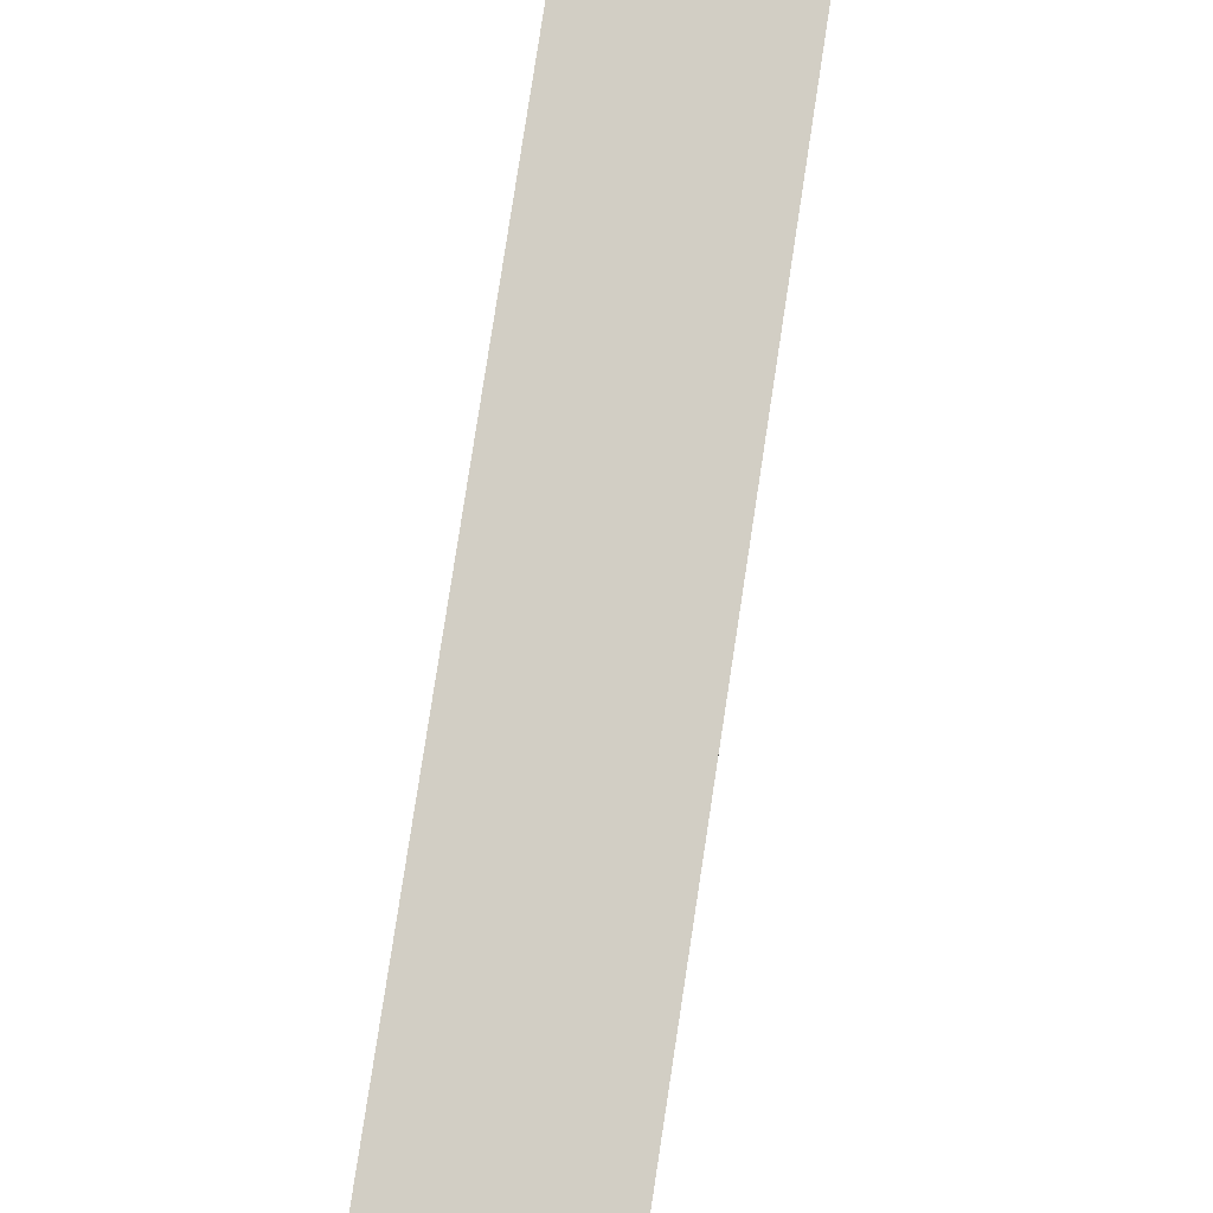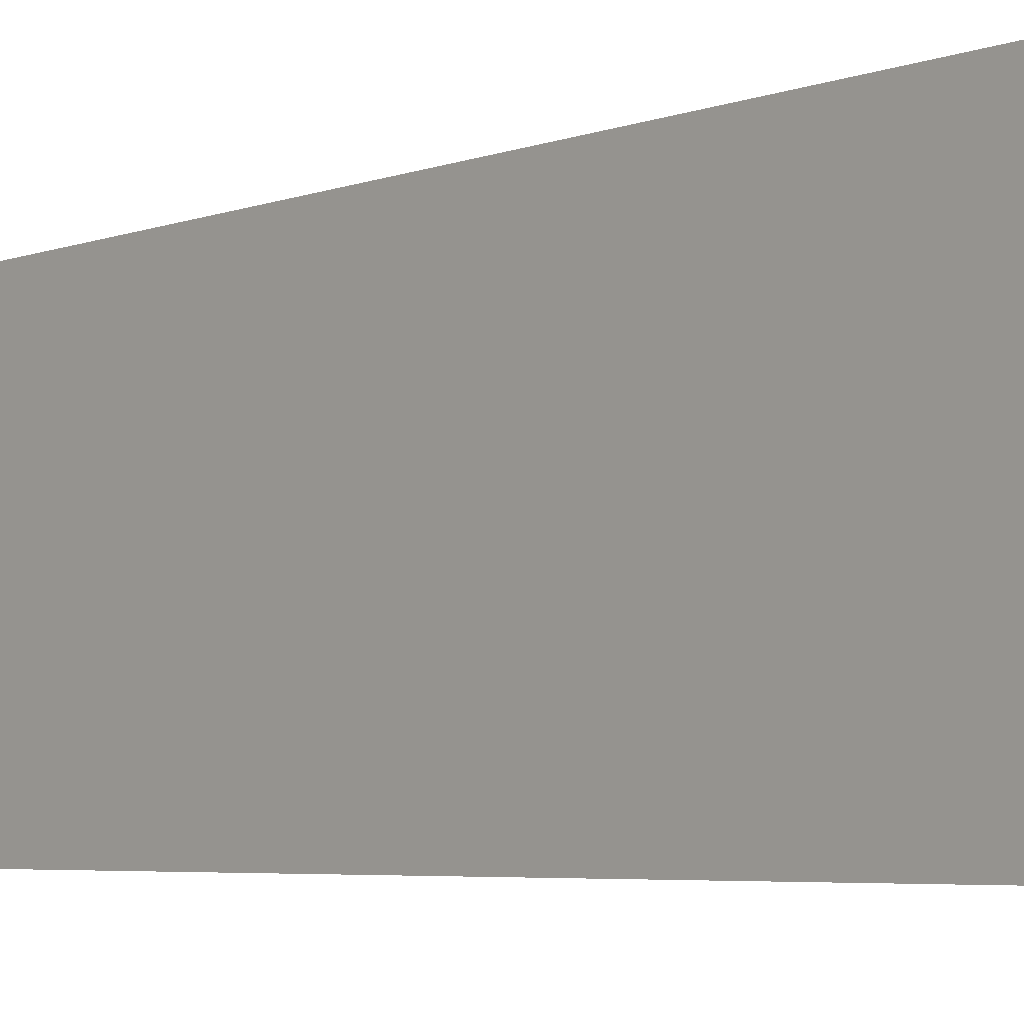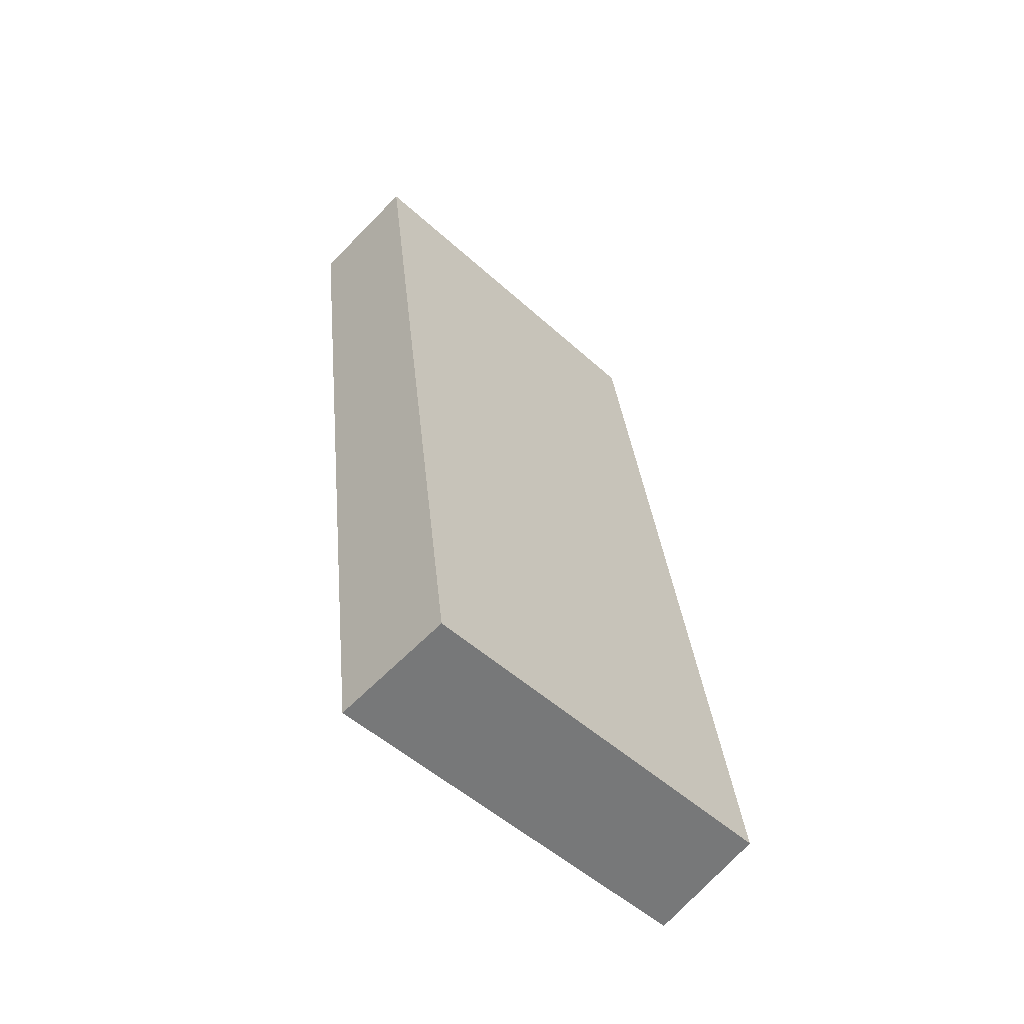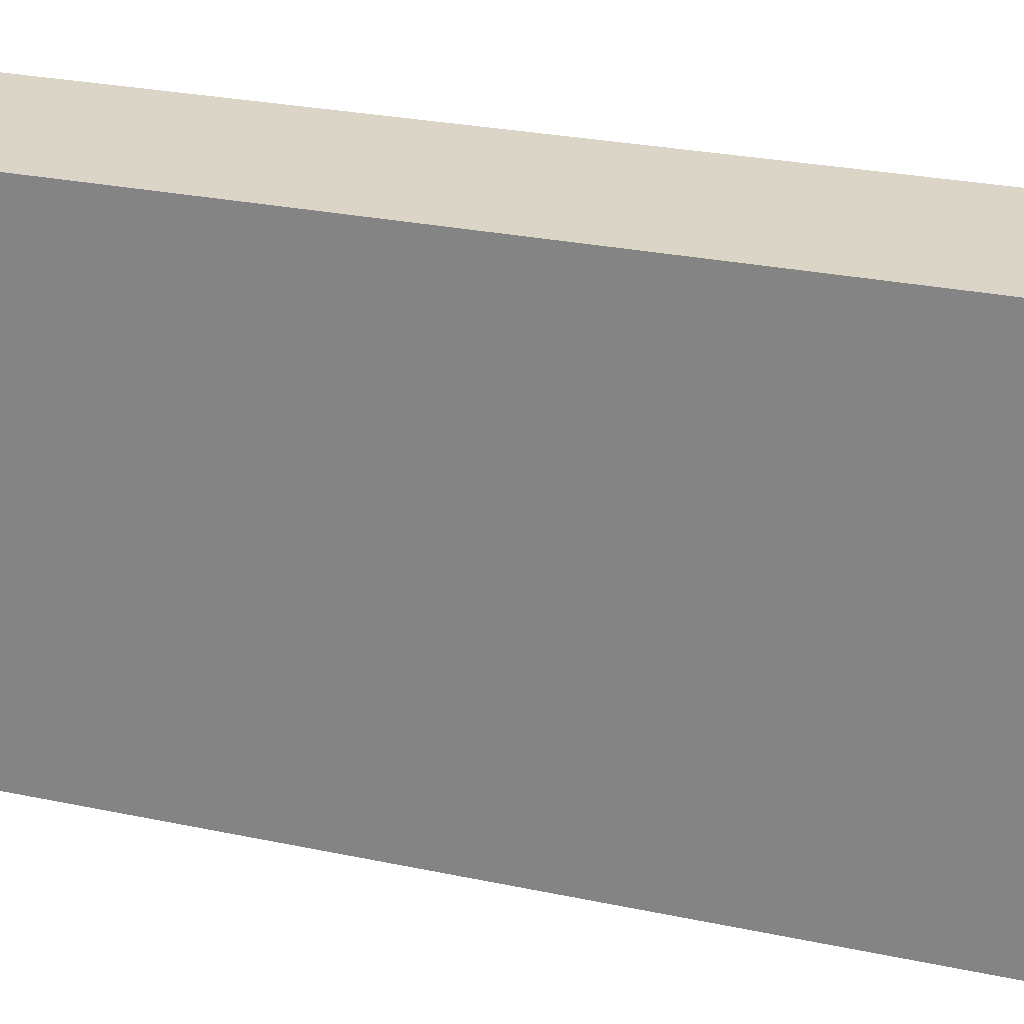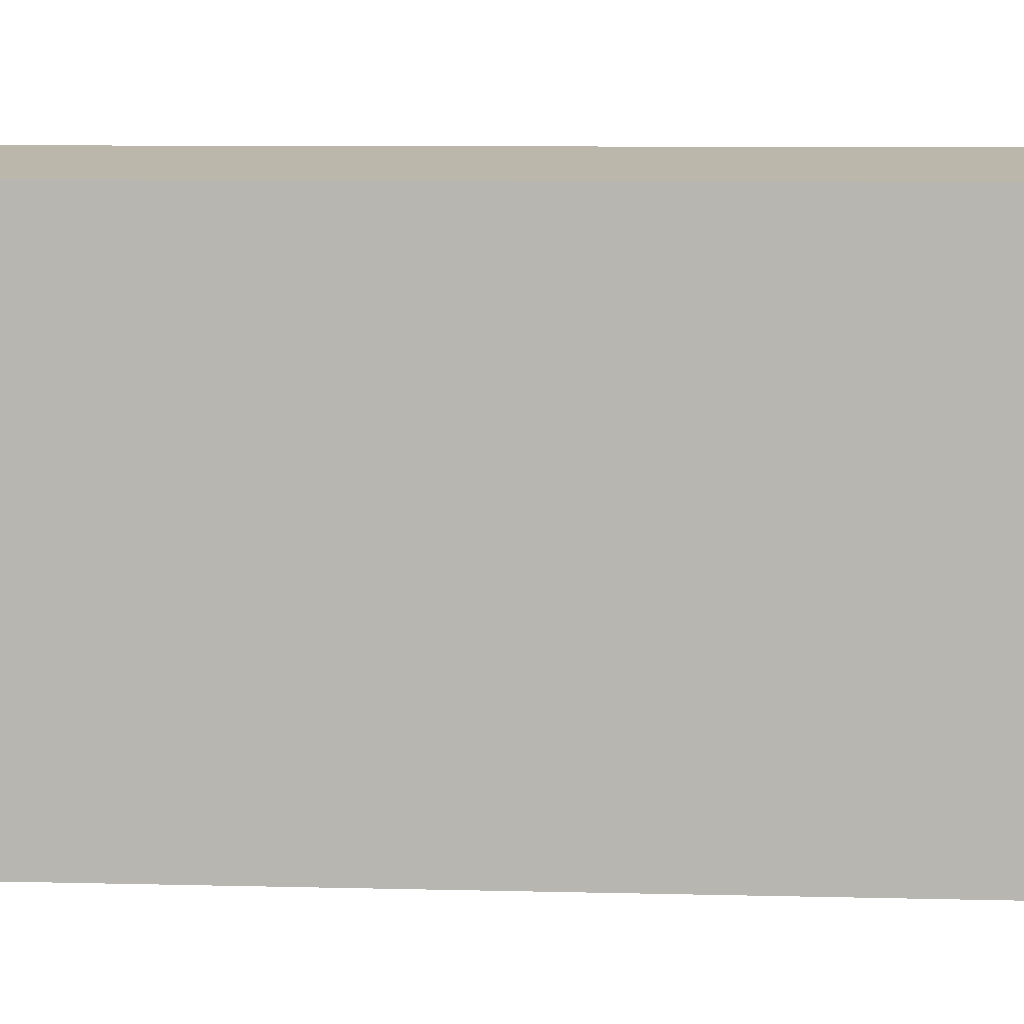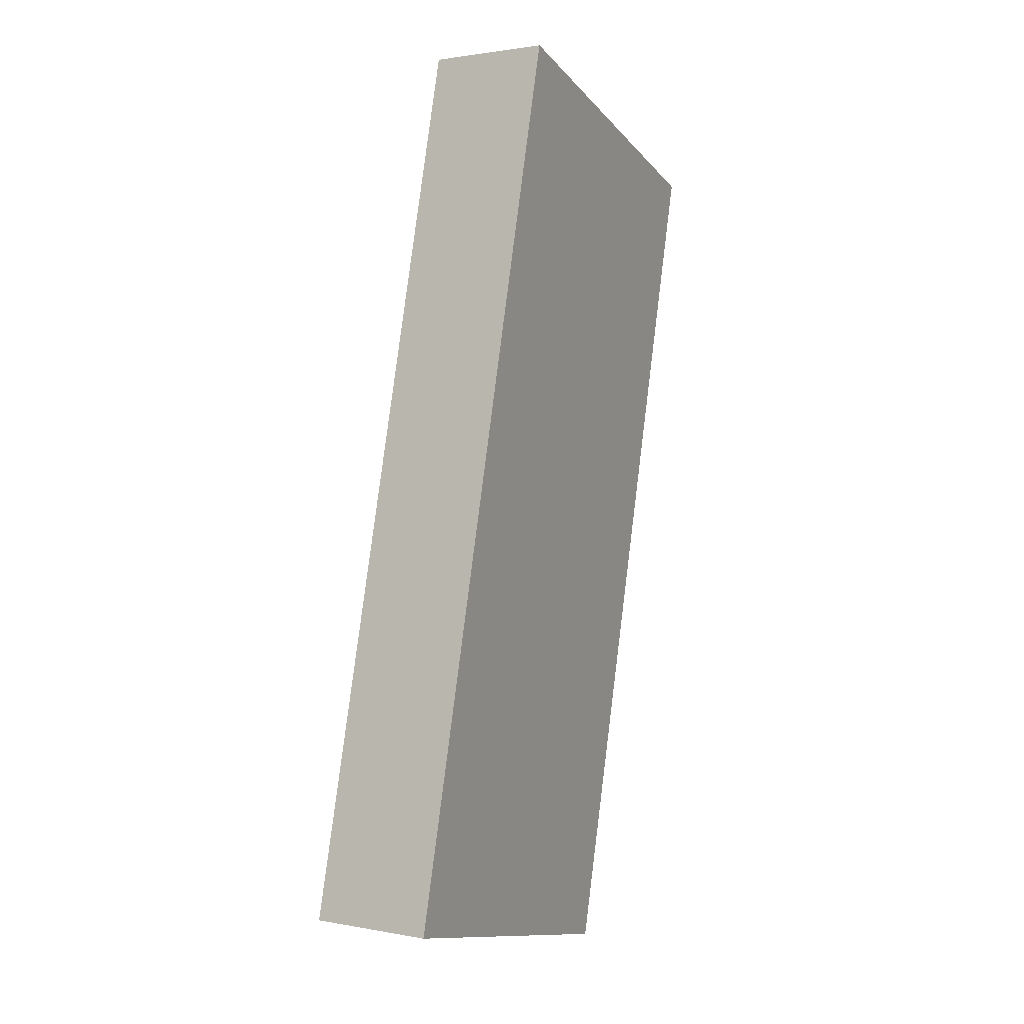
<metadata>
{"format":"obj","ext":"obj","renderer":"f3d","projection":"perspective","resolution":1024,"background":"white","views":[{"elev":79.3,"azim":-179.2,"up":"+Y"},{"elev":-5.1,"azim":130.7,"up":"+Y"},{"elev":-51.5,"azim":45.5,"up":"+Z"},{"elev":23.8,"azim":102.5,"up":"+Y"},{"elev":7.4,"azim":86.7,"up":"+Y"},{"elev":-12.5,"azim":-155.6,"up":"+Z"}]}
</metadata>
<code>
v  2.792 8.855 0.367
v  0.238 9.197 -1.728
v  0 9.197 5.632e-16
v  3.081 8.854 -1.728
v  2.786 9.197 -20.23
v  3.84 8.855 -7.246
v  4.484 8.855 -11.92
v  5.576 8.855 -19.85
v  2.792 -2.247e-17 0.367
v  3.081 1.058e-16 -1.728
v  3.84 4.437e-16 -7.246
v  4.484 7.297e-16 -11.92
v  5.576 1.215e-15 -19.85
v  2.786 1.238e-15 -20.23
v  0.238 1.058e-16 -1.728
v  0 0 0
g defaultobject
f 1 2 3
f 2 1 4
f 2 4 5
f 5 4 6
f 5 6 7
f 5 7 8
f 9 4 1
f 4 9 6
f 6 9 7
f 7 9 10
f 7 10 11
f 7 11 8
f 8 11 12
f 8 12 13
f 8 14 5
f 14 8 13
f 14 2 5
f 2 14 15
f 2 15 3
f 3 15 16
f 16 1 3
f 1 16 9
f 15 9 16
f 9 15 10
f 10 15 14
f 10 14 11
f 11 14 12
f 12 14 13

</code>
